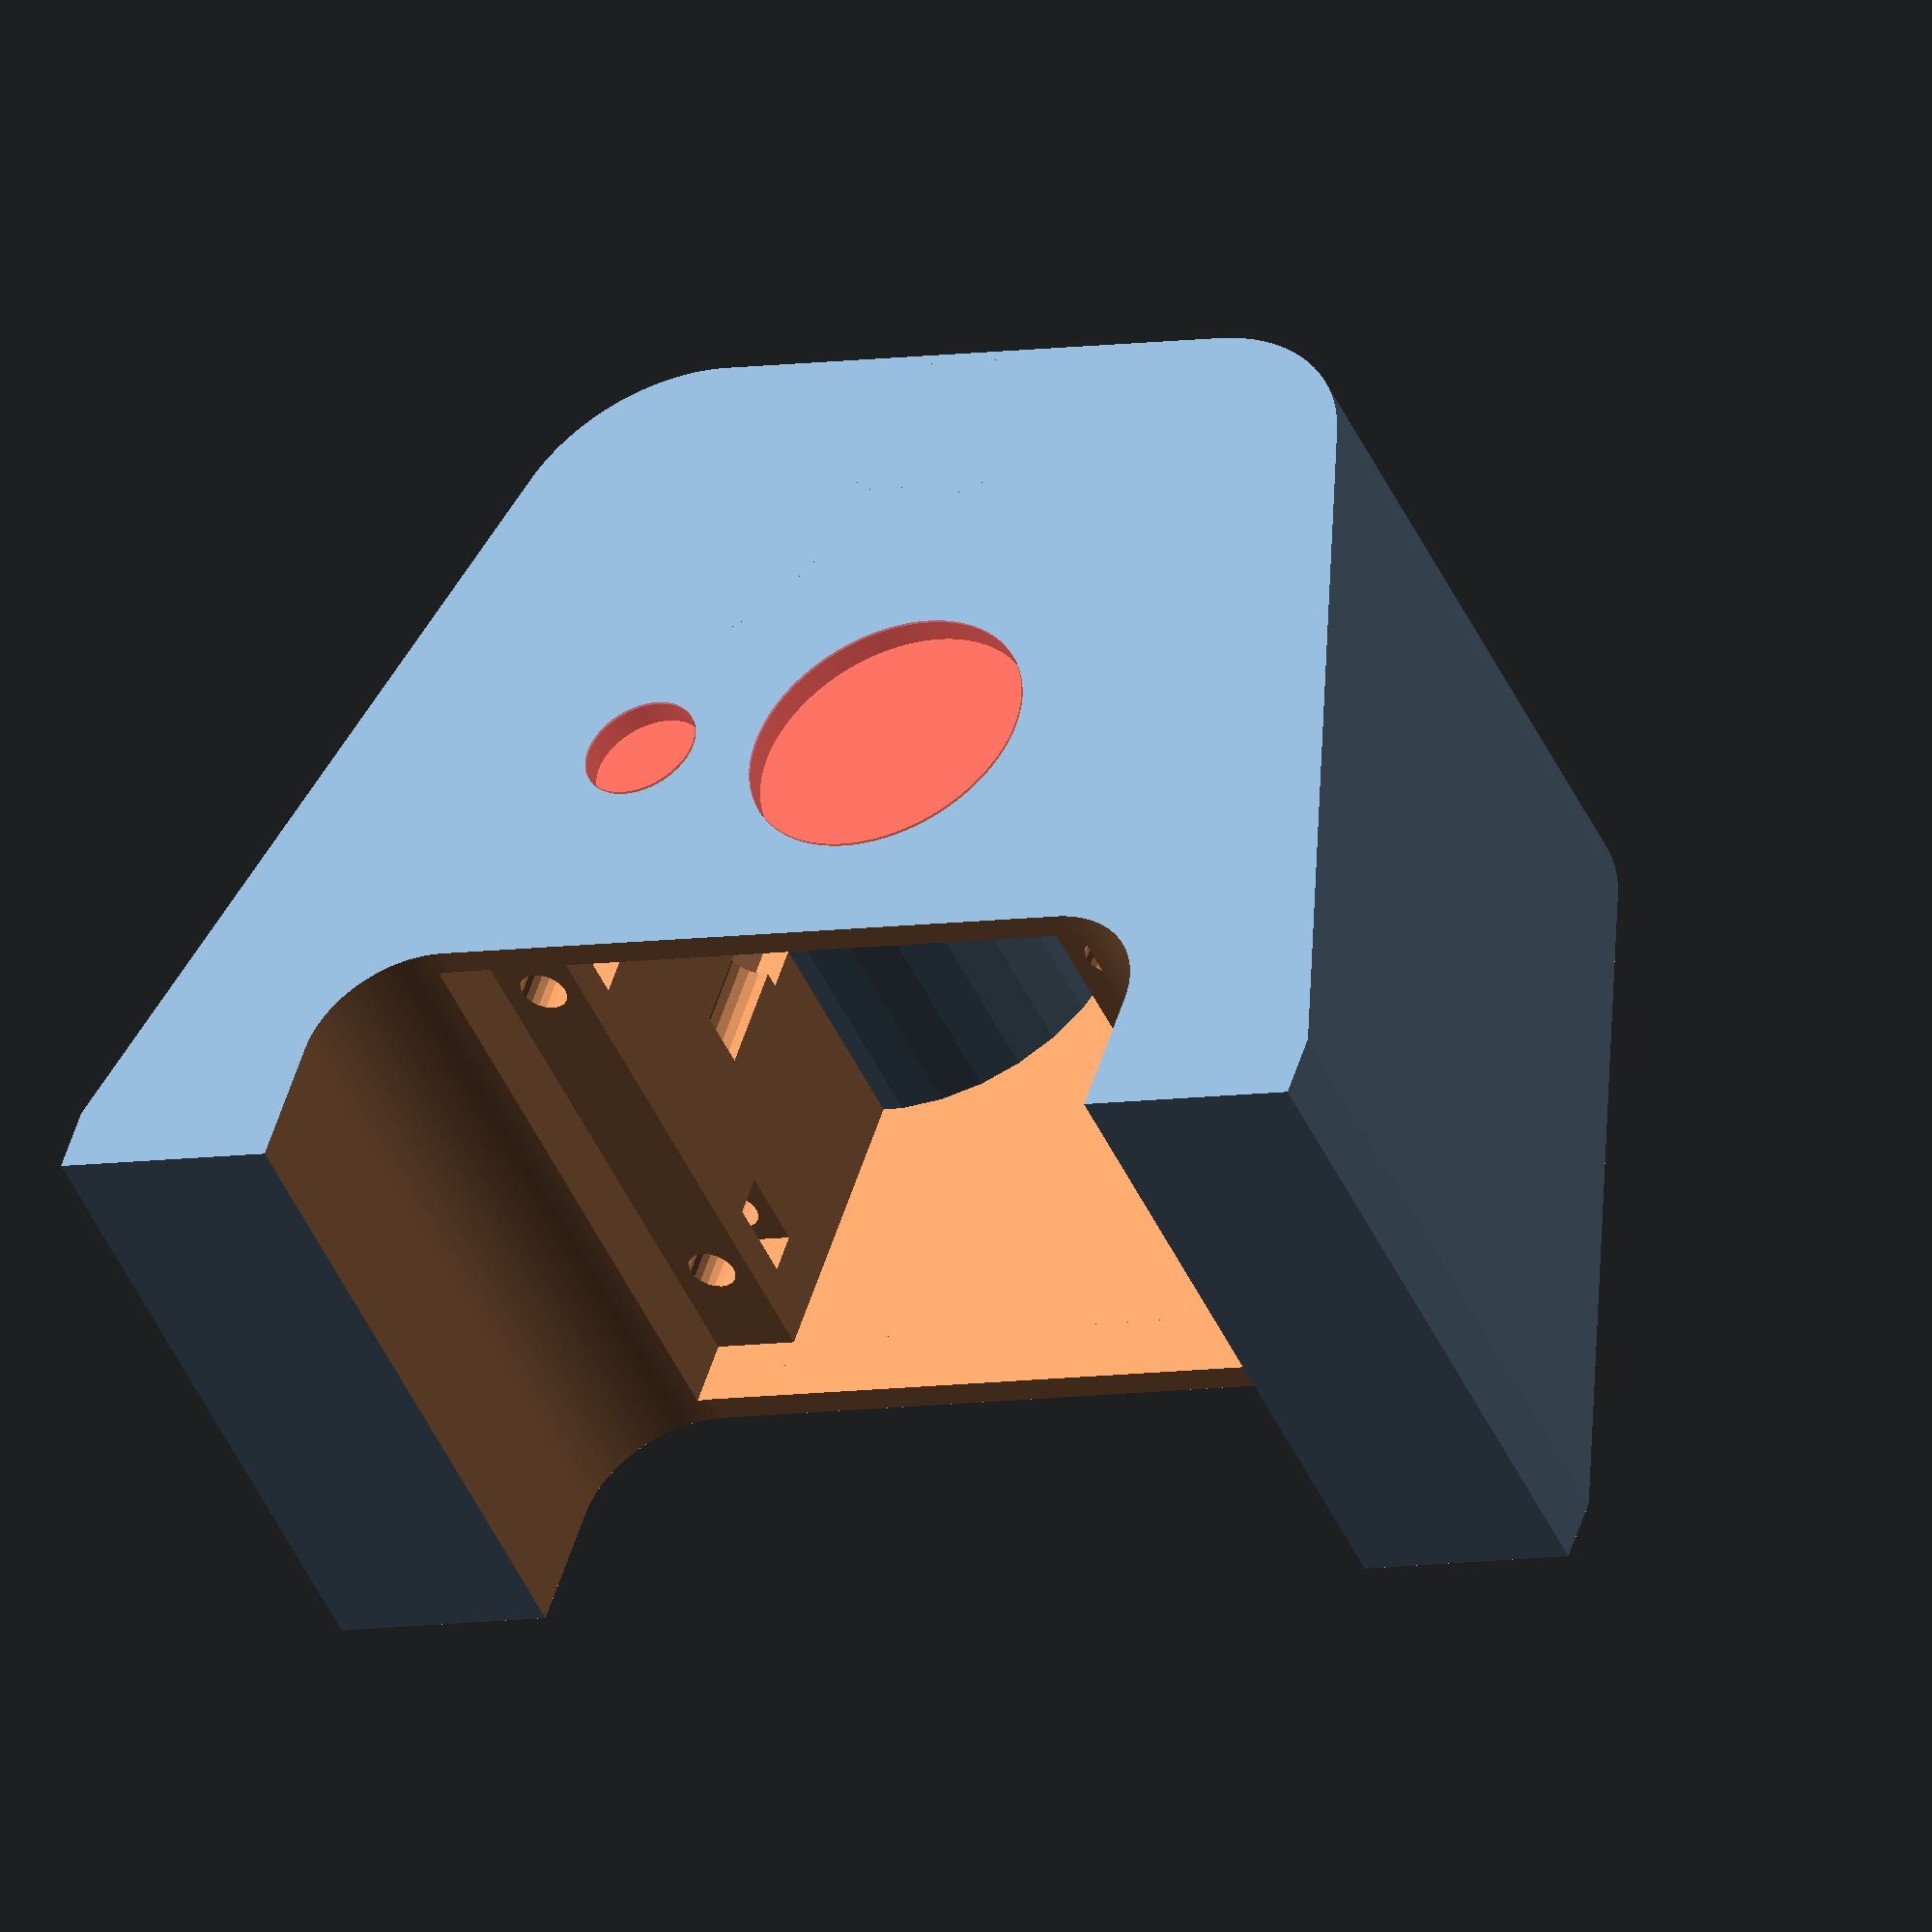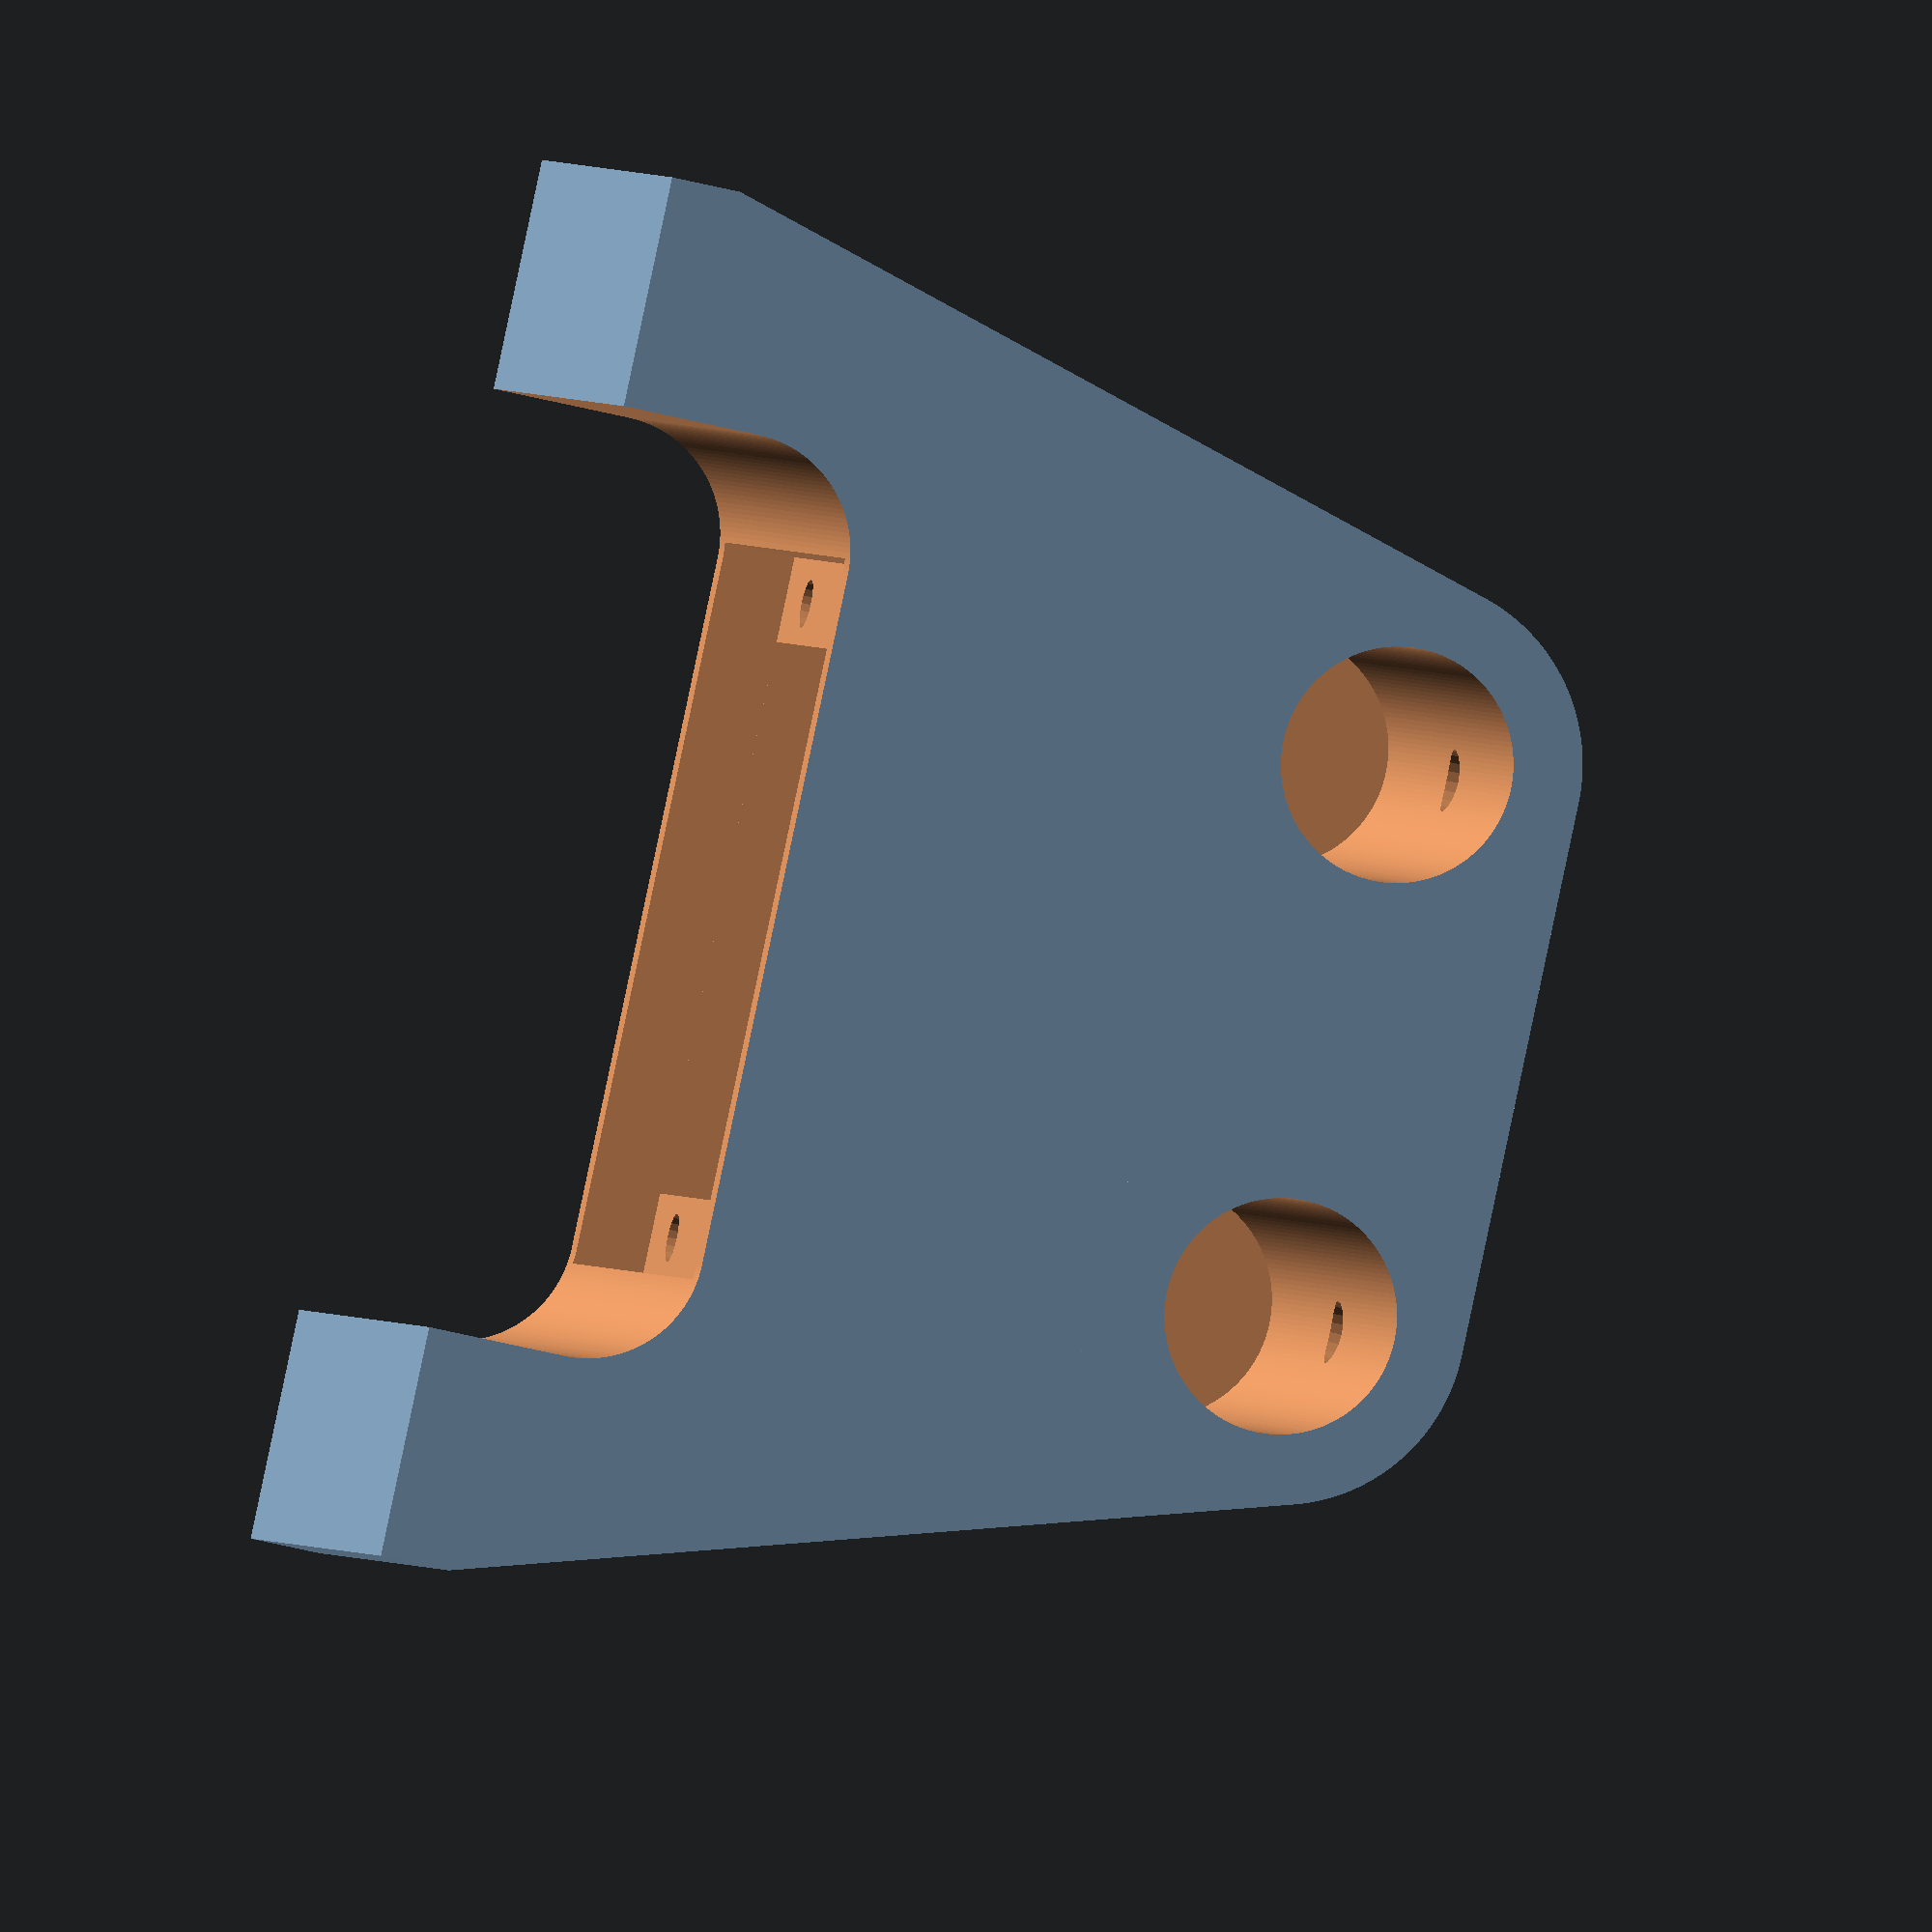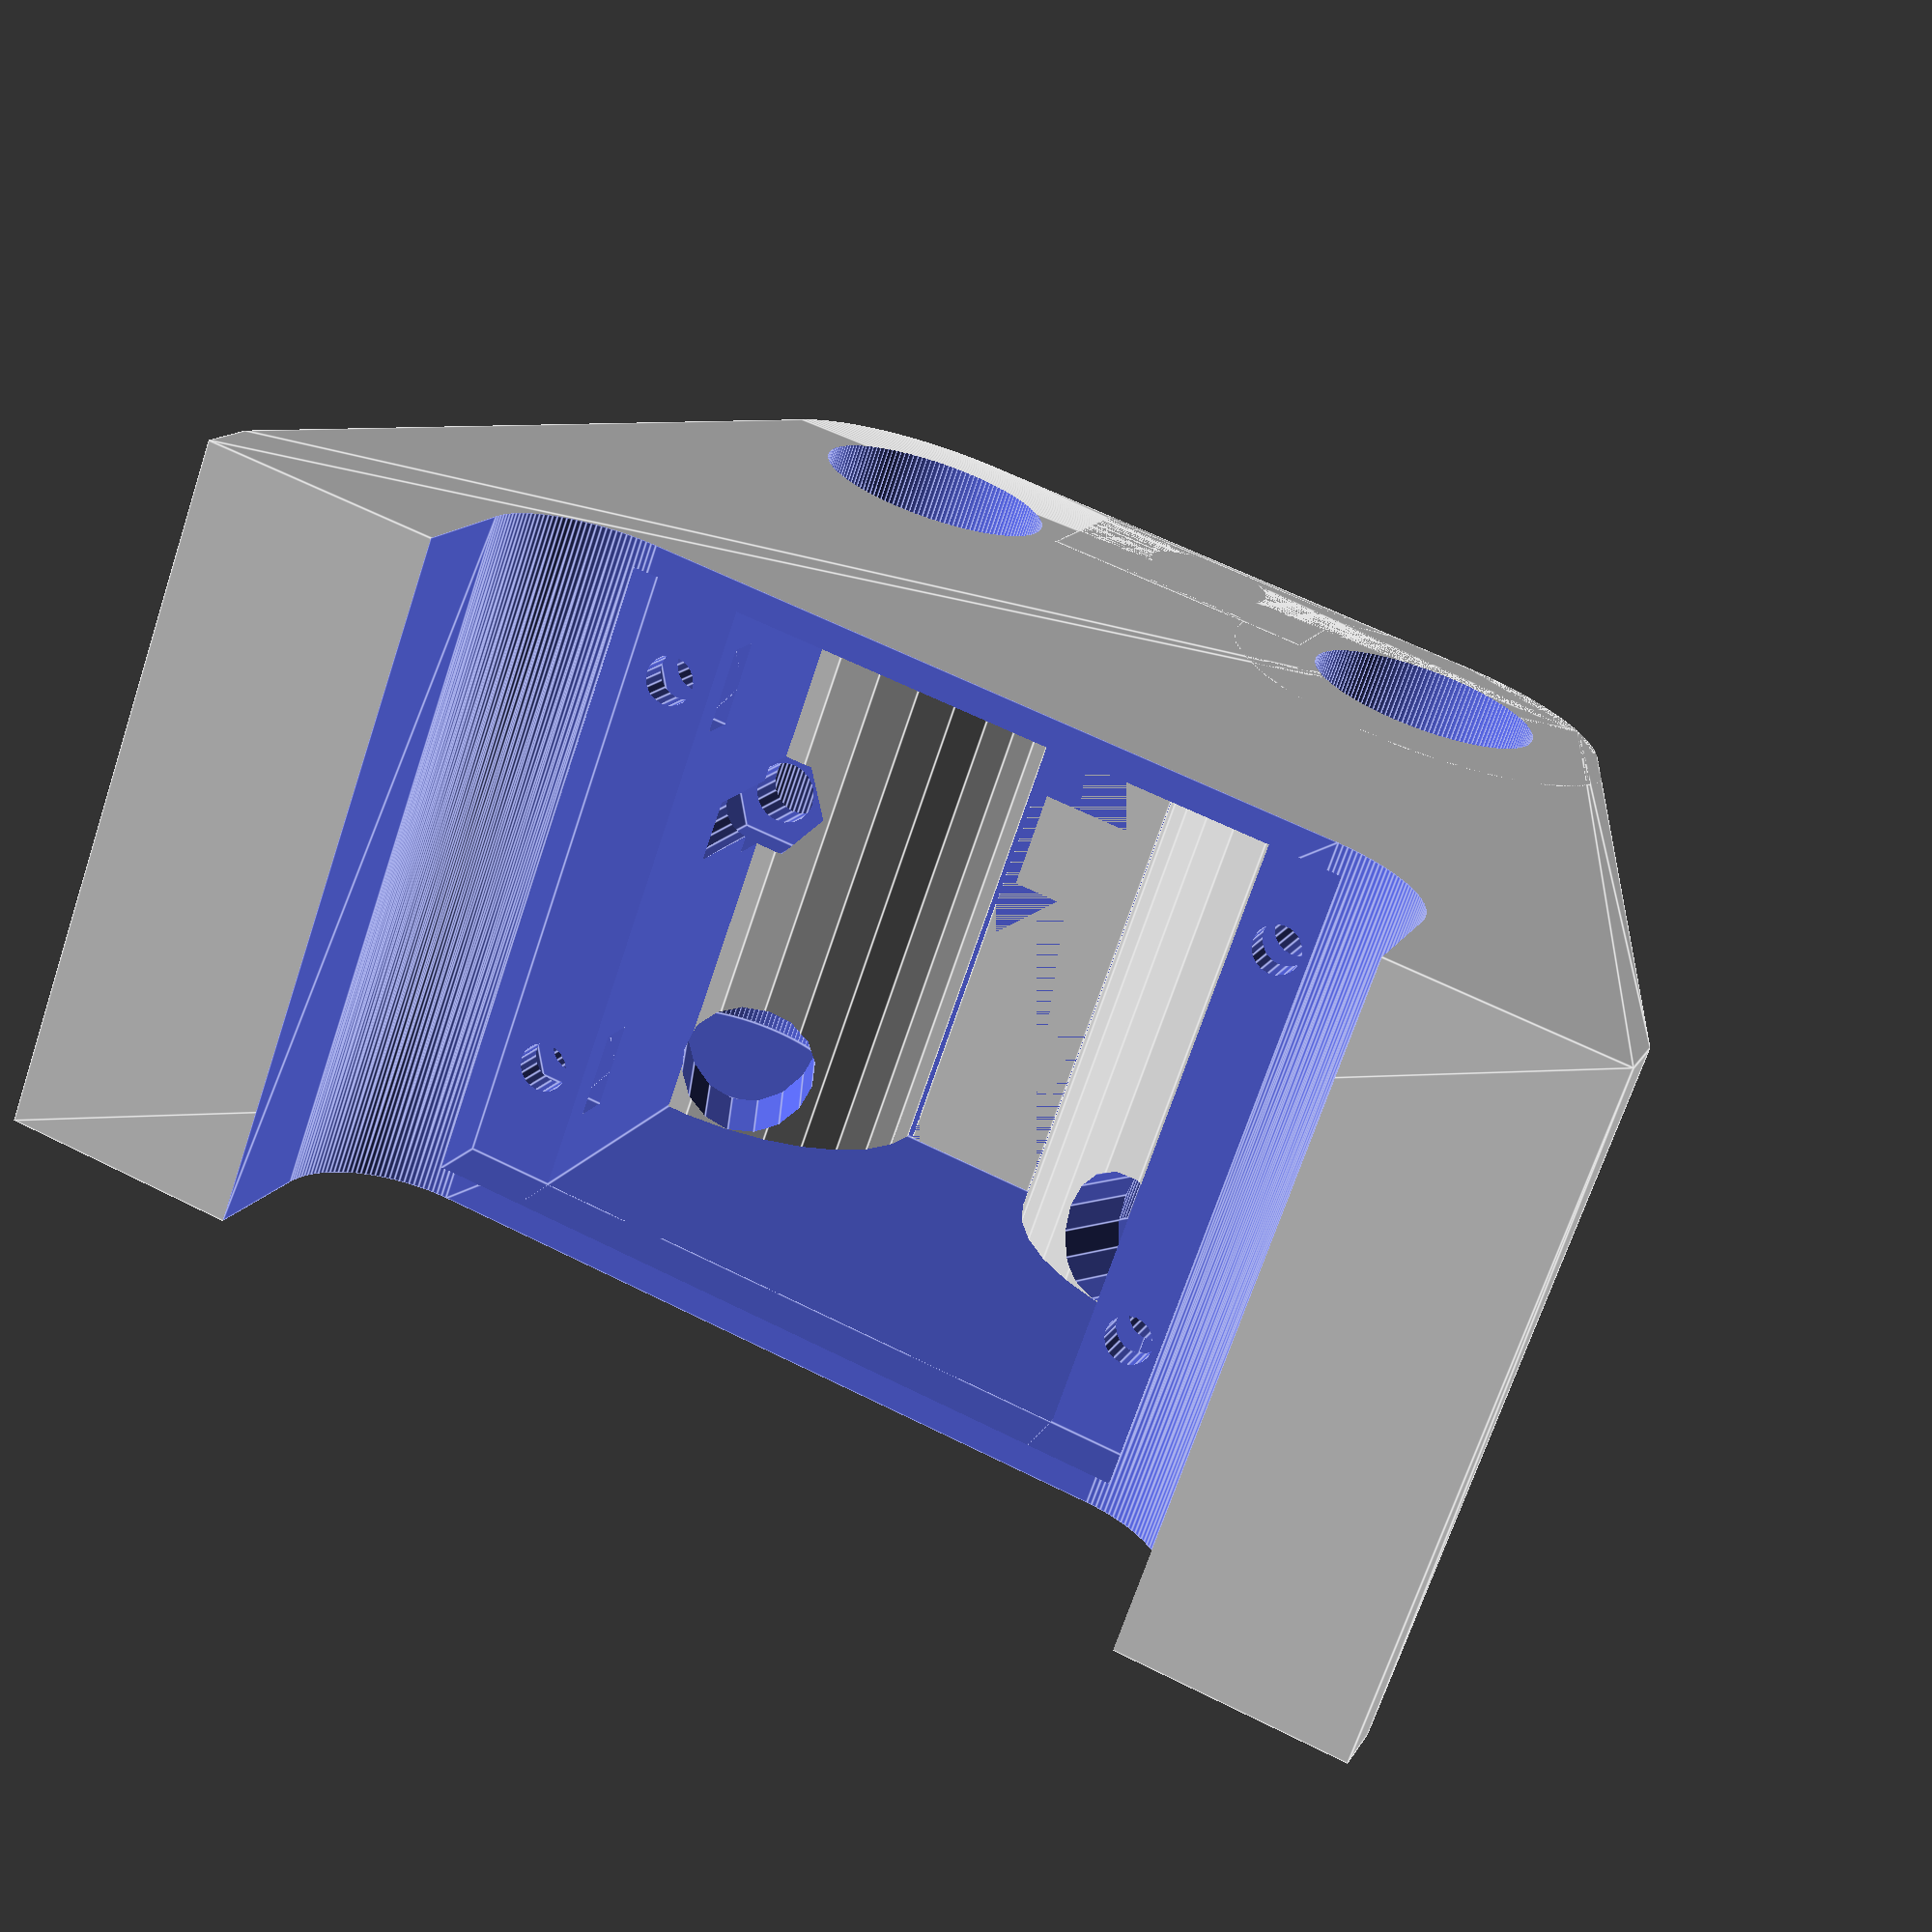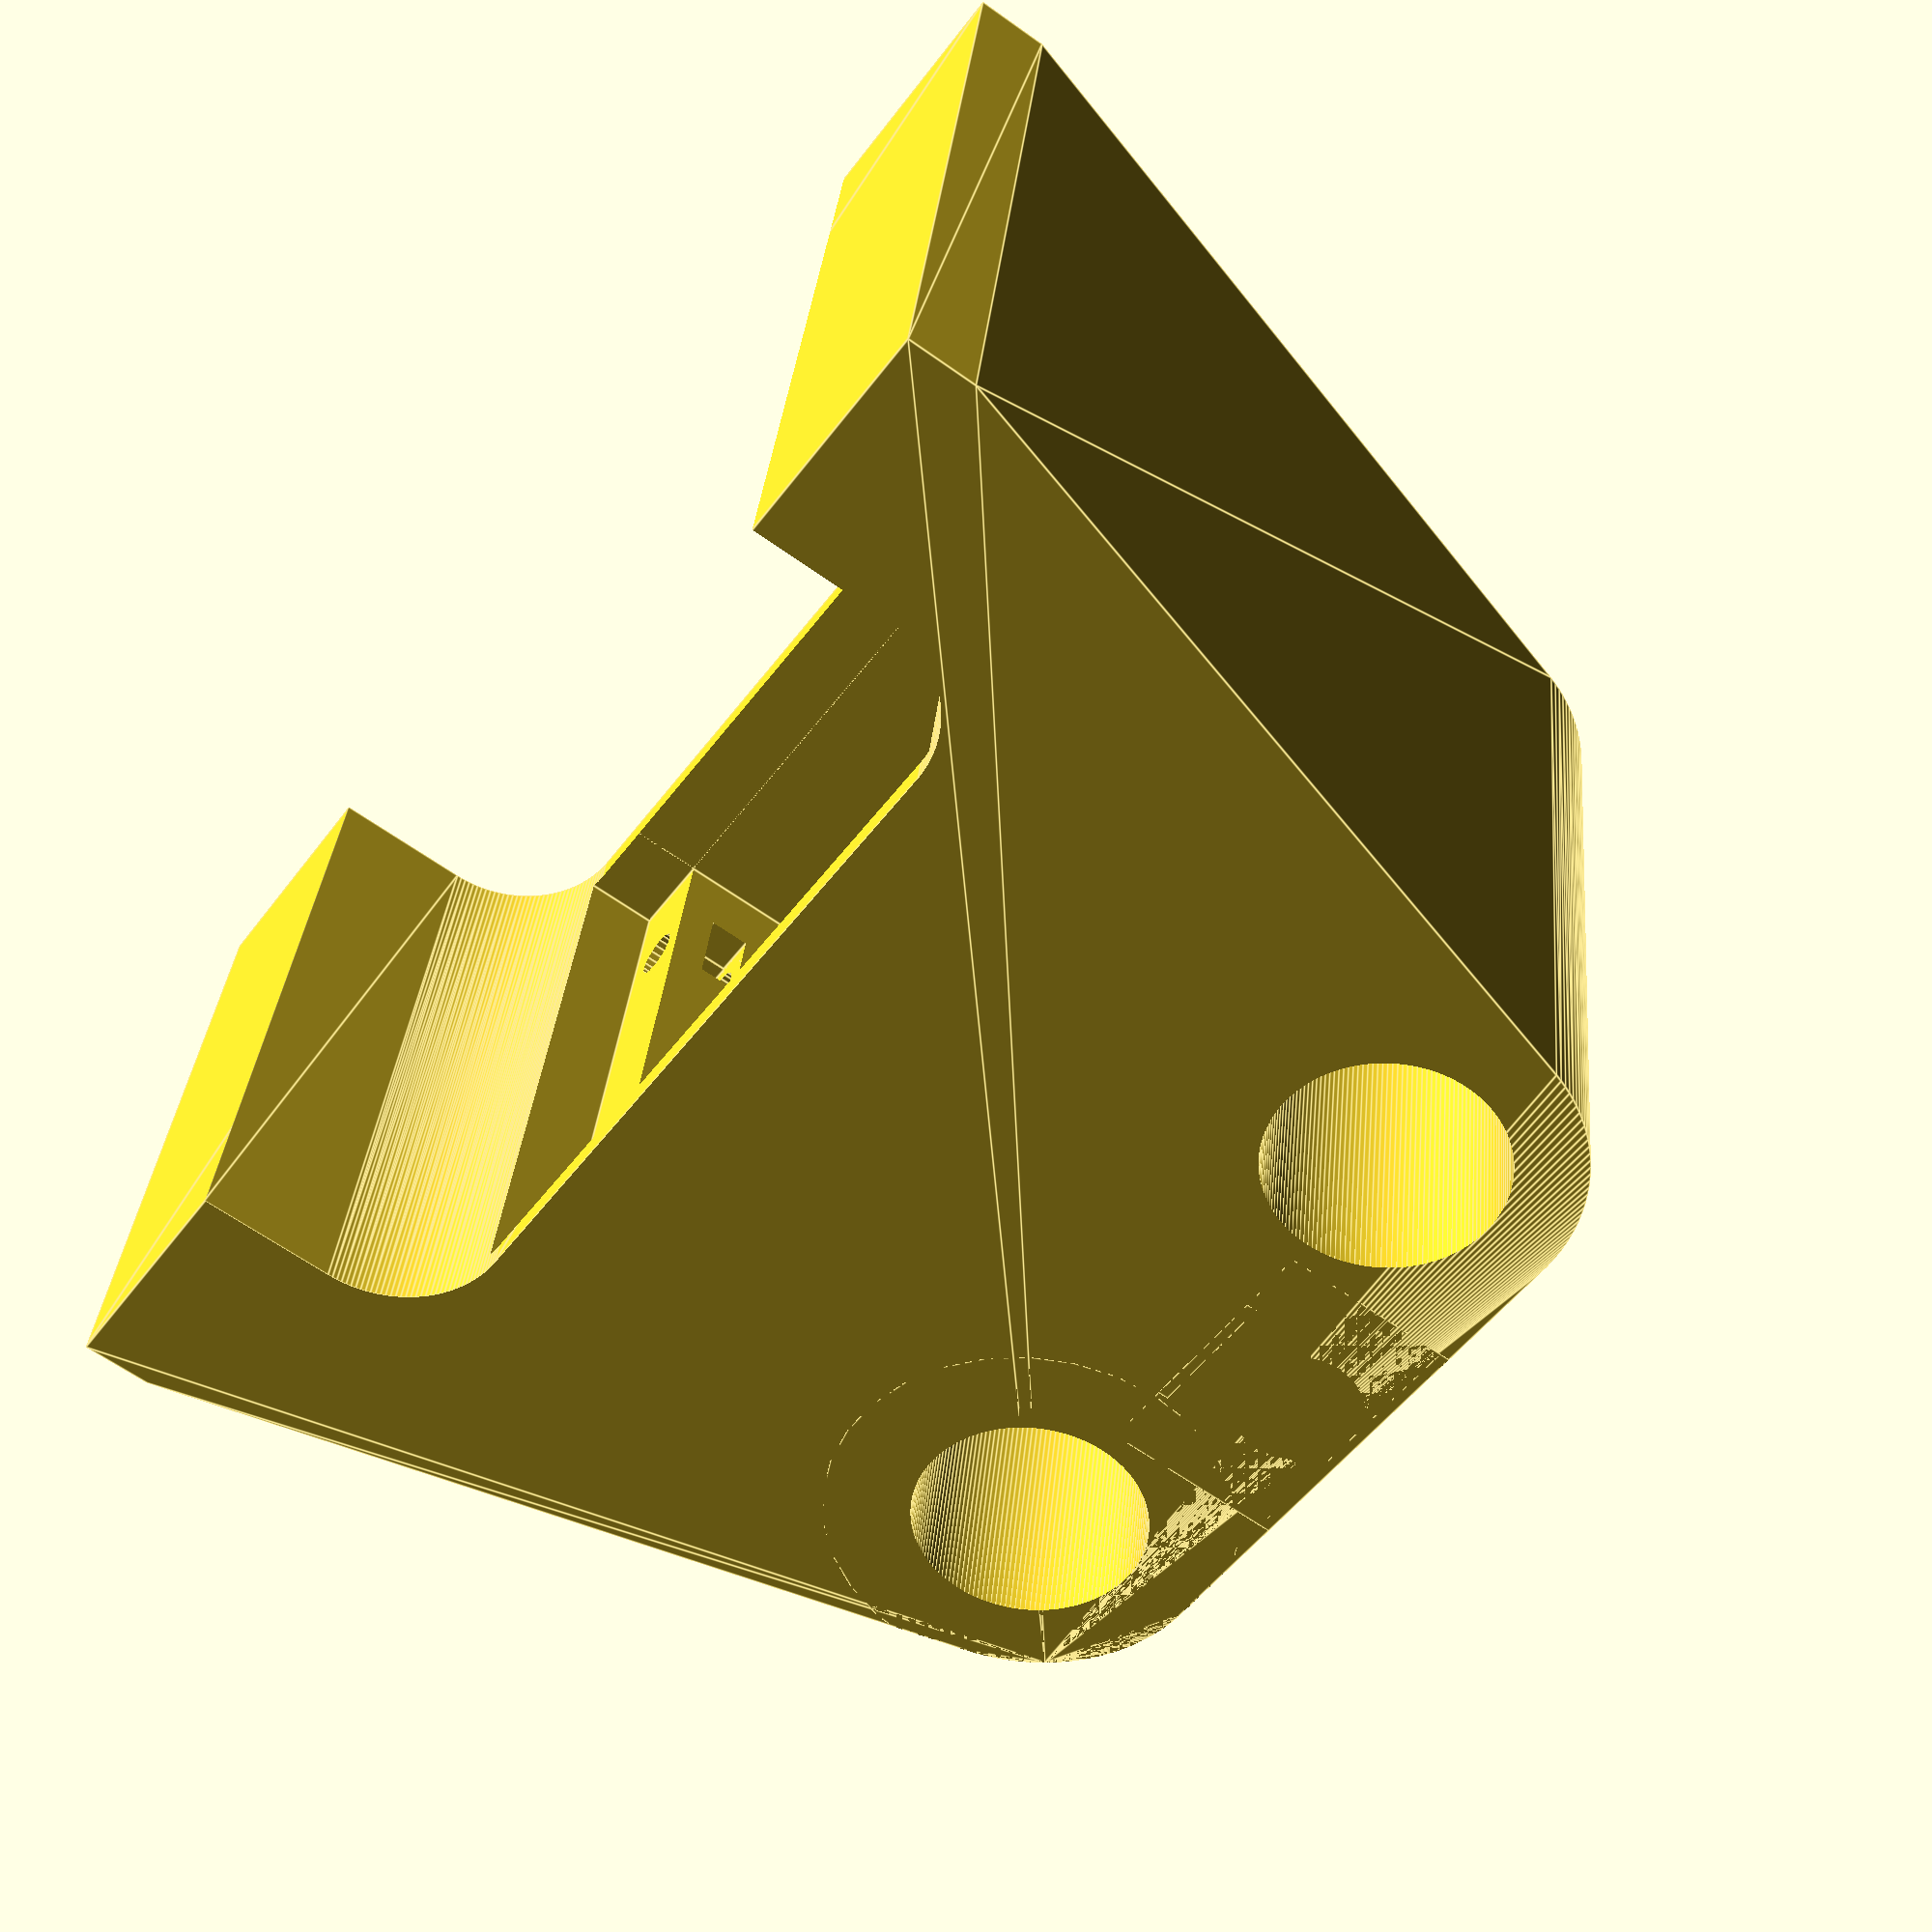
<openscad>


difference() {
	translate(v = [0, 27.0000000000, 0]) {
		rotate(a = [90, 0, 0]) {
			union() {
				difference() {
					hull() {
						union() {
							translate(v = [-20.0000000000, 0, 0]) {
								cylinder($fn = 150, d = 26.8000000000, h = 50);
							}
							translate(v = [20.0000000000, 0, 0]) {
								cylinder($fn = 150, d = 26.8000000000, h = 50);
							}
							translate(v = [-50.0000000000, -60, 0]) {
								cube(size = [100, 5, 50]);
							}
						}
					}
					hull() {
						translate(v = [0, -50.0500000000, -0.0250000000]) {
							union() {
								translate(v = [-25.0000000000, 0, 0]) {
									cylinder($fn = 150, d = 16.8000000000, h = 50.0500000000);
								}
								translate(v = [25.0000000000, 0, 0]) {
									cylinder($fn = 150, d = 16.8000000000, h = 50.0500000000);
								}
								translate(v = [-33.4000000000, -10, 0]) {
									cube(size = [66.8000000000, 5, 50.0500000000]);
								}
							}
						}
					}
					difference() {
						union() {
							translate(v = [-20.0000000000, -60, 2]) {
								cube(size = [40, 60, 46]);
							}
							translate(v = [-26.1500000000, -60, 2]) {
								cube(size = [52.3000000000, 23.4000000000, 46]);
							}
						}
						translate(v = [-20.0000000000, 0, 0]) {
							cylinder(d = 29.3000000000, h = 50);
						}
						translate(v = [20.0000000000, 0, 0]) {
							cylinder(d = 29.3000000000, h = 50);
						}
					}
					union() {
						translate(v = [23.0000000000, -39, 40.0000000000]) {
							rotate(a = [270, 0, 0]) {
								union() {
									translate(v = [0, 0, false]) {
										cylinder($fn = 20, d = 3.5000000000, h = 18.2000000000);
									}
									translate(v = [0, 0, -13.1500000000]) {
										cylinder($fn = 20, d = 6.1500000000, h = 13.2000000000);
									}
									translate(v = [0, 0, 5]) {
										rotate(a = [90, 0, -90]) {
											union() {
												rotate(a = [-90, 90, 0]) {
													cylinder($fn = 6, d = 6.7100000000, h = 3.0000000000);
												}
												translate(v = [-3.1000000000, 0, 0]) {
													cube(size = [6.2000000000, 3.0000000000, 10]);
												}
											}
										}
									}
								}
							}
						}
						translate(v = [23.0000000000, -39, 10]) {
							rotate(a = [270, 0, 0]) {
								union() {
									translate(v = [0, 0, false]) {
										cylinder($fn = 20, d = 3.5000000000, h = 18.2000000000);
									}
									translate(v = [0, 0, -13.1500000000]) {
										cylinder($fn = 20, d = 6.1500000000, h = 13.2000000000);
									}
									translate(v = [0, 0, 5]) {
										rotate(a = [90, 0, -90]) {
											union() {
												rotate(a = [-90, 90, 0]) {
													cylinder($fn = 6, d = 6.7100000000, h = 3.0000000000);
												}
												translate(v = [-3.1000000000, 0, 0]) {
													cube(size = [6.2000000000, 3.0000000000, 10]);
												}
											}
										}
									}
								}
							}
						}
						translate(v = [-23.0000000000, -39, 10]) {
							rotate(a = [270, 0, 0]) {
								union() {
									translate(v = [0, 0, false]) {
										cylinder($fn = 20, d = 3.5000000000, h = 18.2000000000);
									}
									translate(v = [0, 0, -13.1500000000]) {
										cylinder($fn = 20, d = 6.1500000000, h = 13.2000000000);
									}
									translate(v = [0, 0, 5]) {
										rotate(a = [90, 0, 90]) {
											union() {
												rotate(a = [-90, 90, 0]) {
													cylinder($fn = 6, d = 6.7100000000, h = 3.0000000000);
												}
												translate(v = [-3.1000000000, 0, 0]) {
													cube(size = [6.2000000000, 3.0000000000, 10]);
												}
											}
										}
									}
								}
							}
						}
						translate(v = [-23.0000000000, -39, 40.0000000000]) {
							rotate(a = [270, 0, 0]) {
								union() {
									translate(v = [0, 0, false]) {
										cylinder($fn = 20, d = 3.5000000000, h = 18.2000000000);
									}
									translate(v = [0, 0, -13.1500000000]) {
										cylinder($fn = 20, d = 6.1500000000, h = 13.2000000000);
									}
									translate(v = [0, 0, 5]) {
										rotate(a = [90, 0, 90]) {
											union() {
												rotate(a = [-90, 90, 0]) {
													cylinder($fn = 6, d = 6.7100000000, h = 3.0000000000);
												}
												translate(v = [-3.1000000000, 0, 0]) {
													cube(size = [6.2000000000, 3.0000000000, 10]);
												}
											}
										}
									}
								}
							}
						}
					}
					translate(v = [-20.0000000000, 0, 2]) {
						cylinder($fn = 150, d = 16.8000000000, h = 50);
					}
					translate(v = [20.0000000000, 0, 2]) {
						cylinder($fn = 150, d = 16.8000000000, h = 50);
					}
					translate(v = [20.0000000000, 13.4000000000, 27.5000000000]) {
						rotate(a = [90, 0, 0]) {
							translate(v = [0, 0, 4.2000000000]) {
								union() {
									translate(v = [0, 0, false]) {
										cylinder($fn = 20, d = 4.5000000000, h = 35.2000000000);
									}
									translate(v = [0, 0, -14.1500000000]) {
										cylinder($fn = 20, d = 7.5000000000, h = 14.2000000000);
									}
									translate(v = [0, 0, 21]) {
										cylinder($fn = 6, d = 8.1600000000, h = 6);
									}
								}
							}
						}
					}
					translate(v = [-20.0000000000, 13.4000000000, 27.5000000000]) {
						rotate(a = [90, 0, 0]) {
							translate(v = [0, 0, 4.2000000000]) {
								union() {
									translate(v = [0, 0, false]) {
										cylinder($fn = 20, d = 4.5000000000, h = 35.2000000000);
									}
									translate(v = [0, 0, -14.1500000000]) {
										cylinder($fn = 20, d = 7.5000000000, h = 14.2000000000);
									}
									translate(v = [0, 0, 21]) {
										cylinder($fn = 6, d = 8.1600000000, h = 6);
									}
								}
							}
						}
					}
					translate(v = [0, 8.2000000000, 24.3500000000]) {
						hull() {
							cylinder(d = 18.4000000000, h = 7.3000000000);
							translate(v = [0, 16.4000000000, 0]) {
								cylinder(d = 18.4000000000, h = 7.3000000000);
							}
						}
						rotate(a = [180, 0, 0]) {
							translate(v = [0, 0, -10.0000000000]) {
								union() {
									translate(v = [0, 0, false]) {
										cylinder($fn = 20, d = 5.5000000000, h = 33.2000000000);
									}
									translate(v = [0, 0, -55.1500000000]) {
										cylinder($fn = 20, d = 9.2000000000, h = 55.2000000000);
									}
									translate(v = [0, 0, 19.9000000000]) {
										rotate(a = [90, 0, 180]) {
											union() {
												rotate(a = [-90, 90, 0]) {
													cylinder($fn = 6, d = 9.4900000000, h = 4.6000000000);
												}
												translate(v = [-4.2500000000, 0, 0]) {
													cube(size = [8.5000000000, 4.6000000000, 100]);
												}
											}
										}
									}
								}
							}
						}
					}
				}
				translate(v = [-5, 0, 0]) {
					cube(size = [10, 0.8000000000, 50]);
				}
				translate(v = [-10, 12.6000000000, 0]) {
					cube(size = [20, 0.8000000000, 50]);
				}
				translate(v = [-10, 0, 49.2000000000]) {
					cube(size = [20, 13.4000000000, 0.8000000000]);
				}
			}
		}
	}
	#translate(v = [15, 27.2000000000, -23]) {
		rotate(a = [90, 0, 0]) {
			cylinder($fn = 150, d = 8.5000000000, h = 2);
		}
	}
	#translate(v = [-5, 27.2000000000, -23]) {
		rotate(a = [90, 0, 0]) {
			cylinder($fn = 150, d = 21.1000000000, h = 2);
		}
	}
	translate(v = [-13.0000000000, 20.0000000000, -20]) {
		rotate(a = [0, -20, 0]) {
			cylinder(d = 10, h = 20);
		}
	}
	translate(v = [13.0000000000, 20.0000000000, -20]) {
		rotate(a = [0, 20, 0]) {
			cylinder(d = 10, h = 20);
		}
	}
}
</openscad>
<views>
elev=128.4 azim=204.6 roll=343.2 proj=o view=solid
elev=47.9 azim=41.8 roll=253.9 proj=o view=solid
elev=346.2 azim=160.4 roll=199.4 proj=p view=edges
elev=62.8 azim=351.0 roll=234.0 proj=p view=edges
</views>
